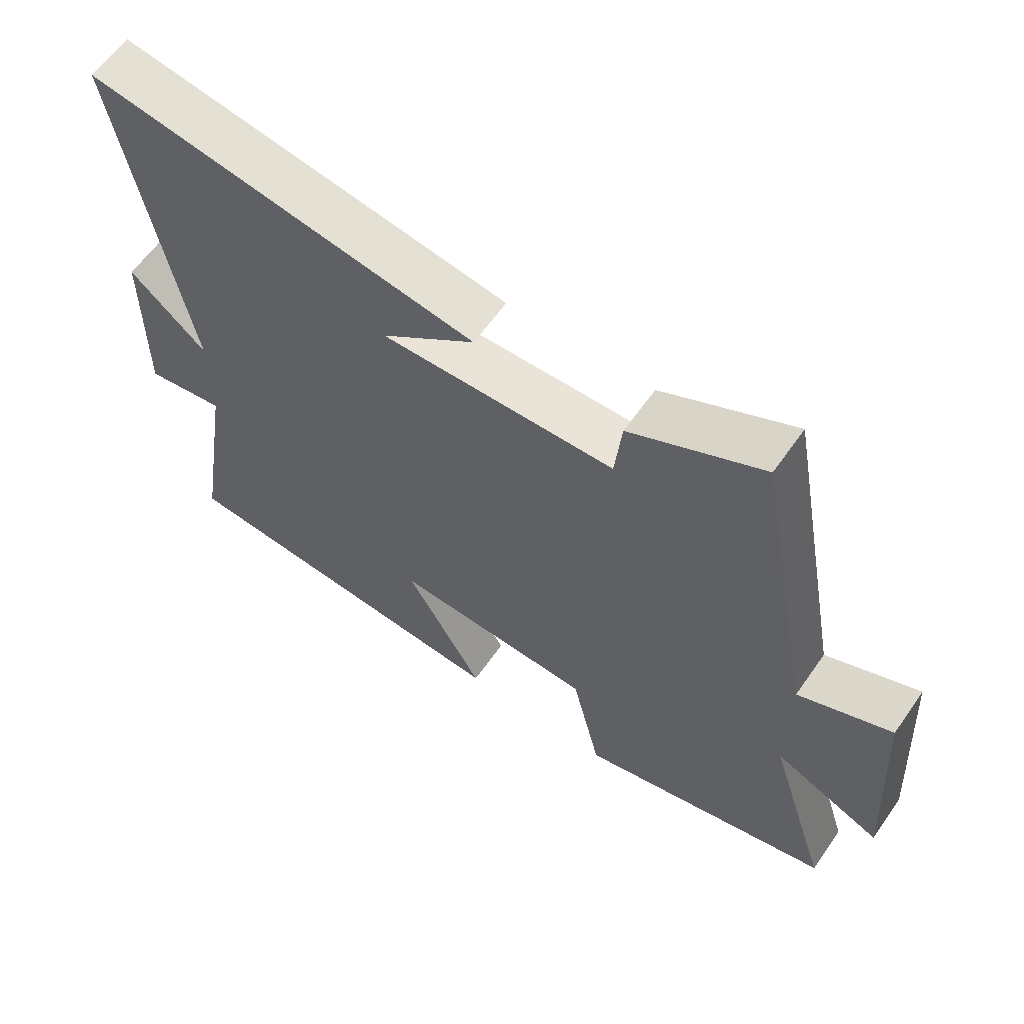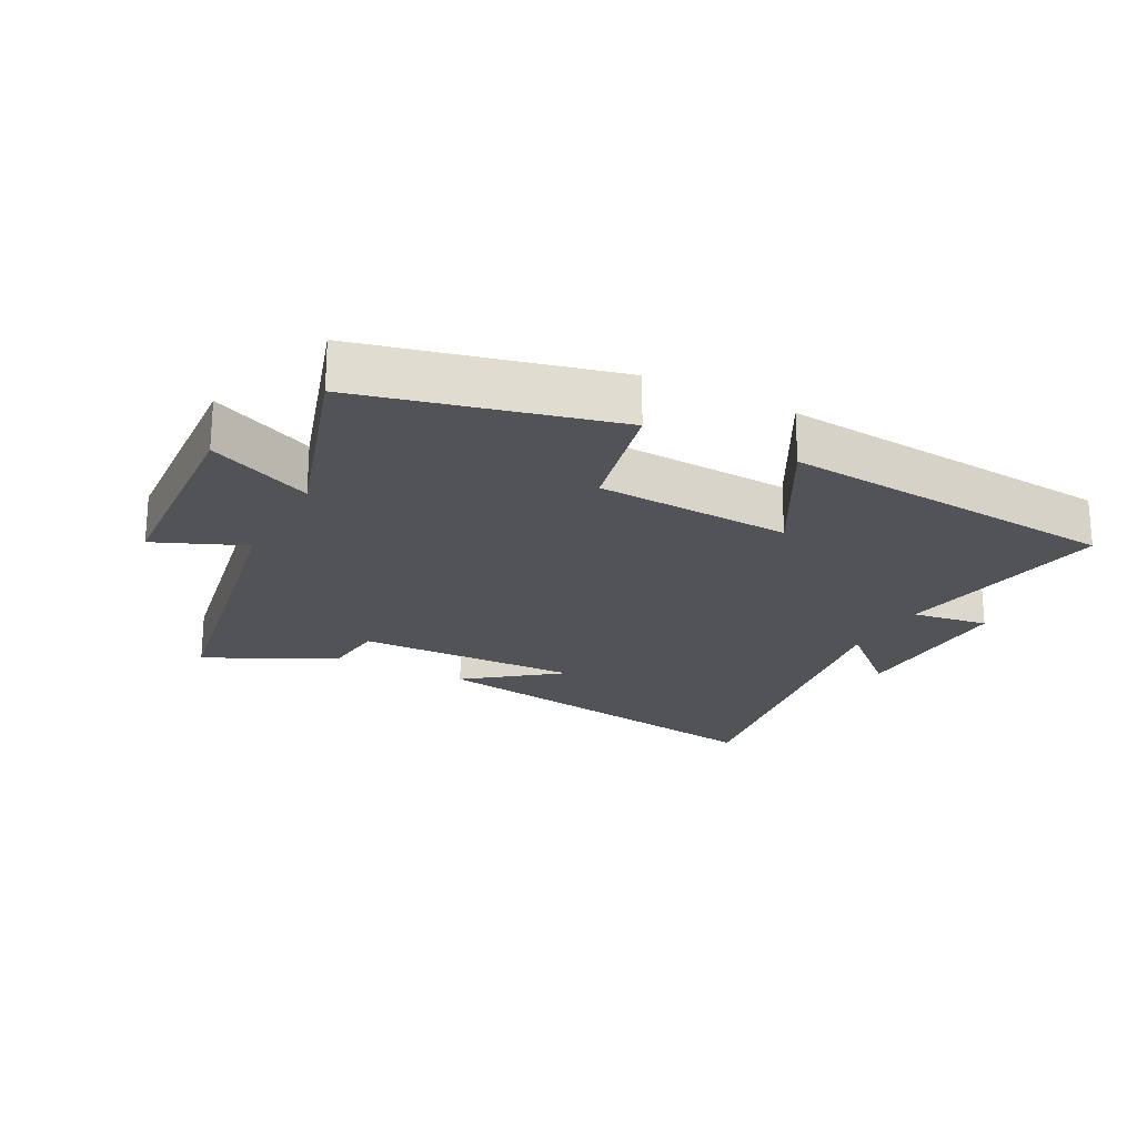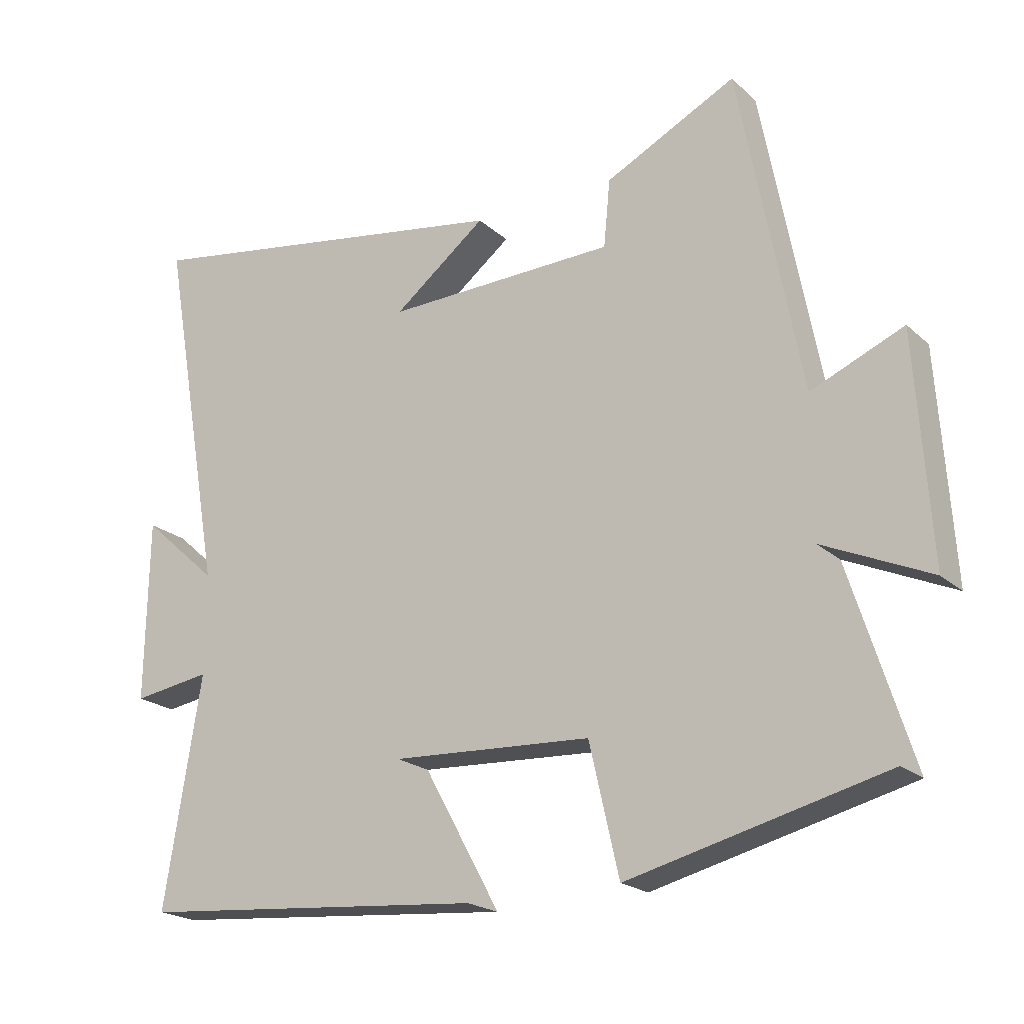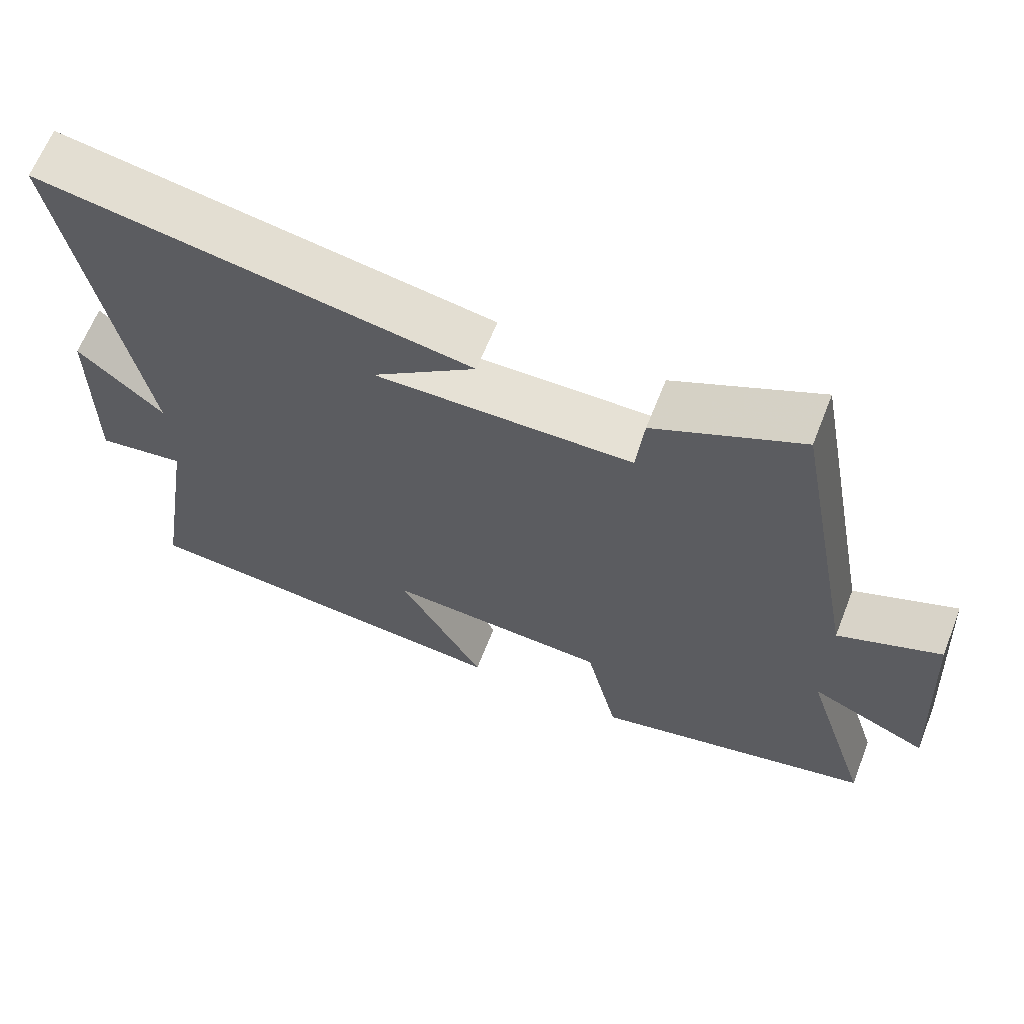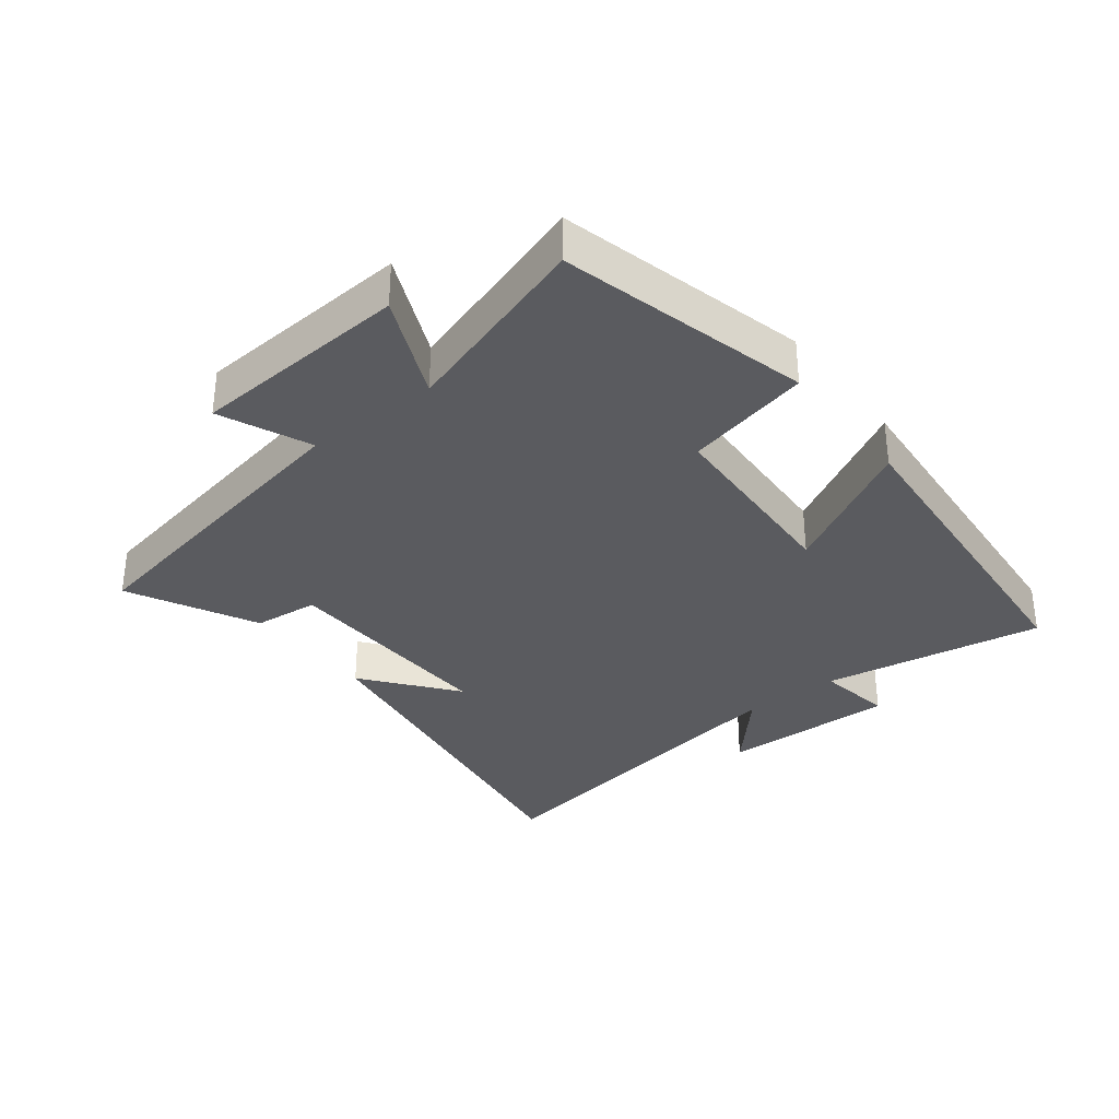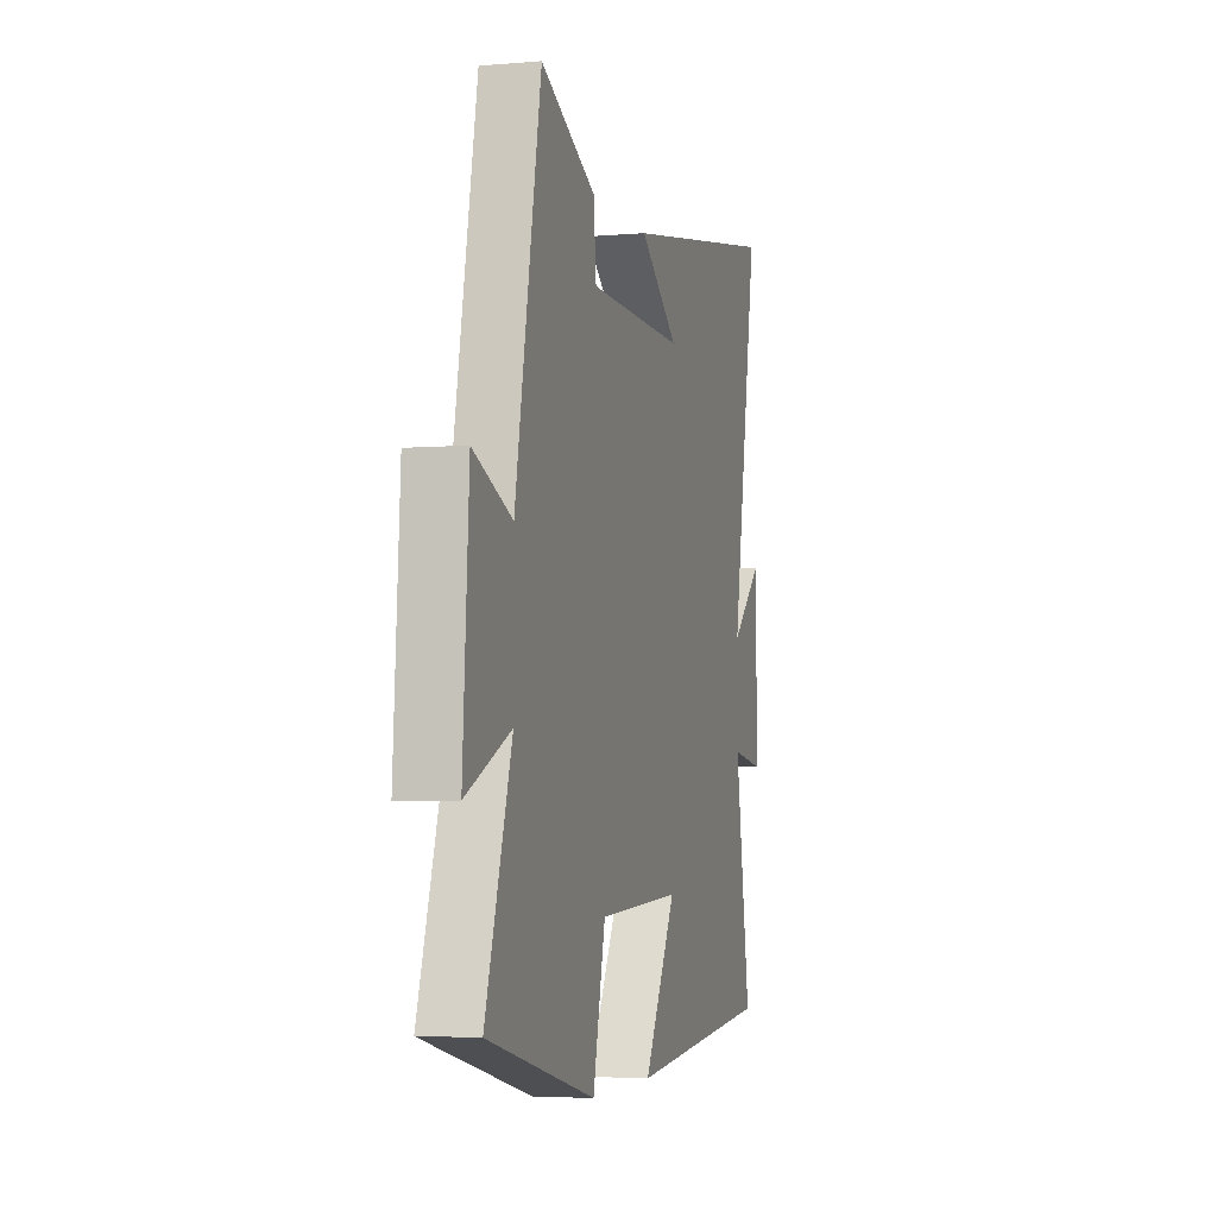
<metadata>
{"format":"obj","ext":"obj","renderer":"f3d","projection":"perspective","resolution":1024,"background":"white","views":[{"elev":61.3,"azim":34.9,"up":"+Z"},{"elev":-21.7,"azim":152.1,"up":"+Y"},{"elev":-20.8,"azim":33.2,"up":"+Z"},{"elev":64.7,"azim":21.5,"up":"+Z"},{"elev":-33.0,"azim":128.0,"up":"+Y"},{"elev":-4.1,"azim":105.6,"up":"+Z"}]}
</metadata>
<code>
v -0.598 0.07 0.598
v -0.012 0.07 0.5
v -0.154 0.07 0.39
v 0.198 0.07 0.398
v 0.208 0.07 0.5
v 0.407 0.07 0.599
v 0.5 0.07 0.104
v 0.64 0.07 0.163
v 0.662 0.07 -0.177
v 0.5 0.07 -0.104
v 0.595 0.07 -0.404
v 0.207 0.07 -0.5
v 0.162 0.07 -0.305
v -0.142 0.07 -0.289
v -0.025 0.07 -0.5
v -0.556 0.07 -0.455
v -0.5 0.07 -0.109
v -0.62 0.07 -0.127
v -0.616 0.07 0.149
v -0.5 0.07 0.045
v -0.598 0 0.598
v -0.012 0 0.5
v -0.154 0 0.39
v 0.198 0 0.398
v 0.208 0 0.5
v 0.407 0 0.599
v 0.5 0 0.104
v 0.64 0 0.163
v 0.662 0 -0.177
v 0.5 0 -0.104
v 0.595 0 -0.404
v 0.207 0 -0.5
v 0.162 0 -0.305
v -0.142 0 -0.289
v -0.025 0 -0.5
v -0.556 0 -0.455
v -0.5 0 -0.109
v -0.62 0 -0.127
v -0.616 0 0.149
v -0.5 0 0.045
f 17 18 19 20
f 14 15 16 17
f 13 14 17 20
f 10 11 12 13
f 10 13 20 1
f 7 8 9 10
f 4 5 6 7
f 3 4 7 10
f 1 2 3
f 1 3 10
f 40 39 38 37
f 37 36 35 34
f 40 37 34 33
f 33 32 31 30
f 21 40 33 30
f 30 29 28 27
f 27 26 25 24
f 30 27 24 23
f 23 22 21
f 30 23 21
f 1 21 22 2
f 2 22 23 3
f 3 23 24 4
f 4 24 25 5
f 5 25 26 6
f 6 26 27 7
f 7 27 28 8
f 8 28 29 9
f 9 29 30 10
f 10 30 31 11
f 11 31 32 12
f 12 32 33 13
f 13 33 34 14
f 14 34 35 15
f 15 35 36 16
f 16 36 37 17
f 17 37 38 18
f 18 38 39 19
f 19 39 40 20
f 20 40 21 1

</code>
